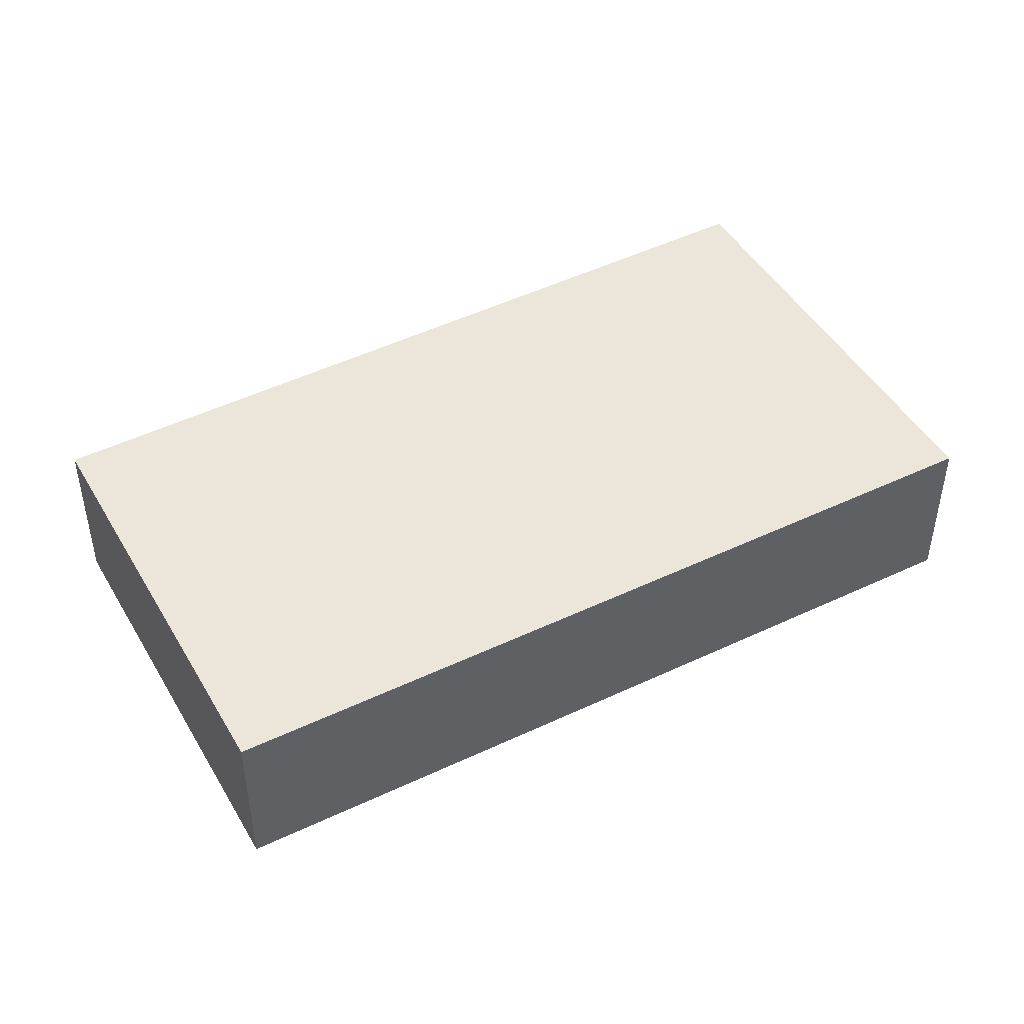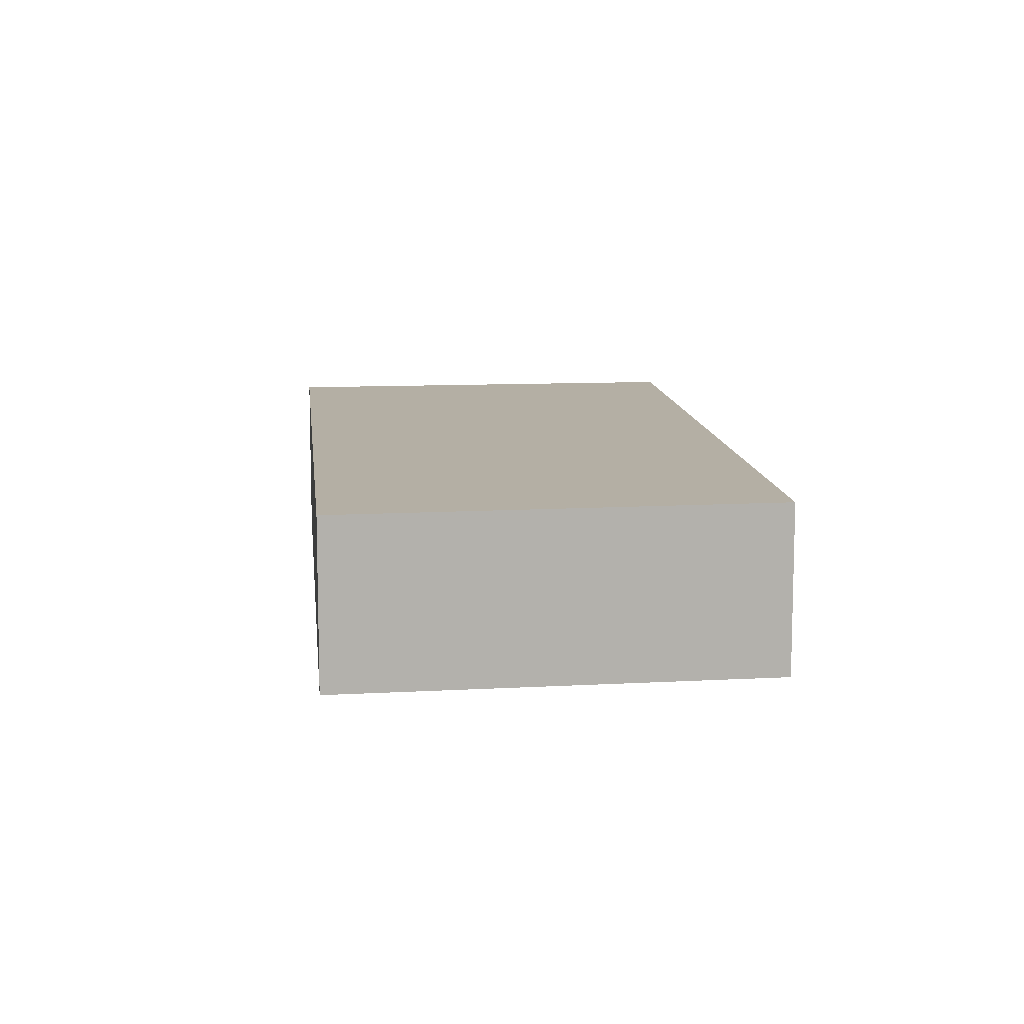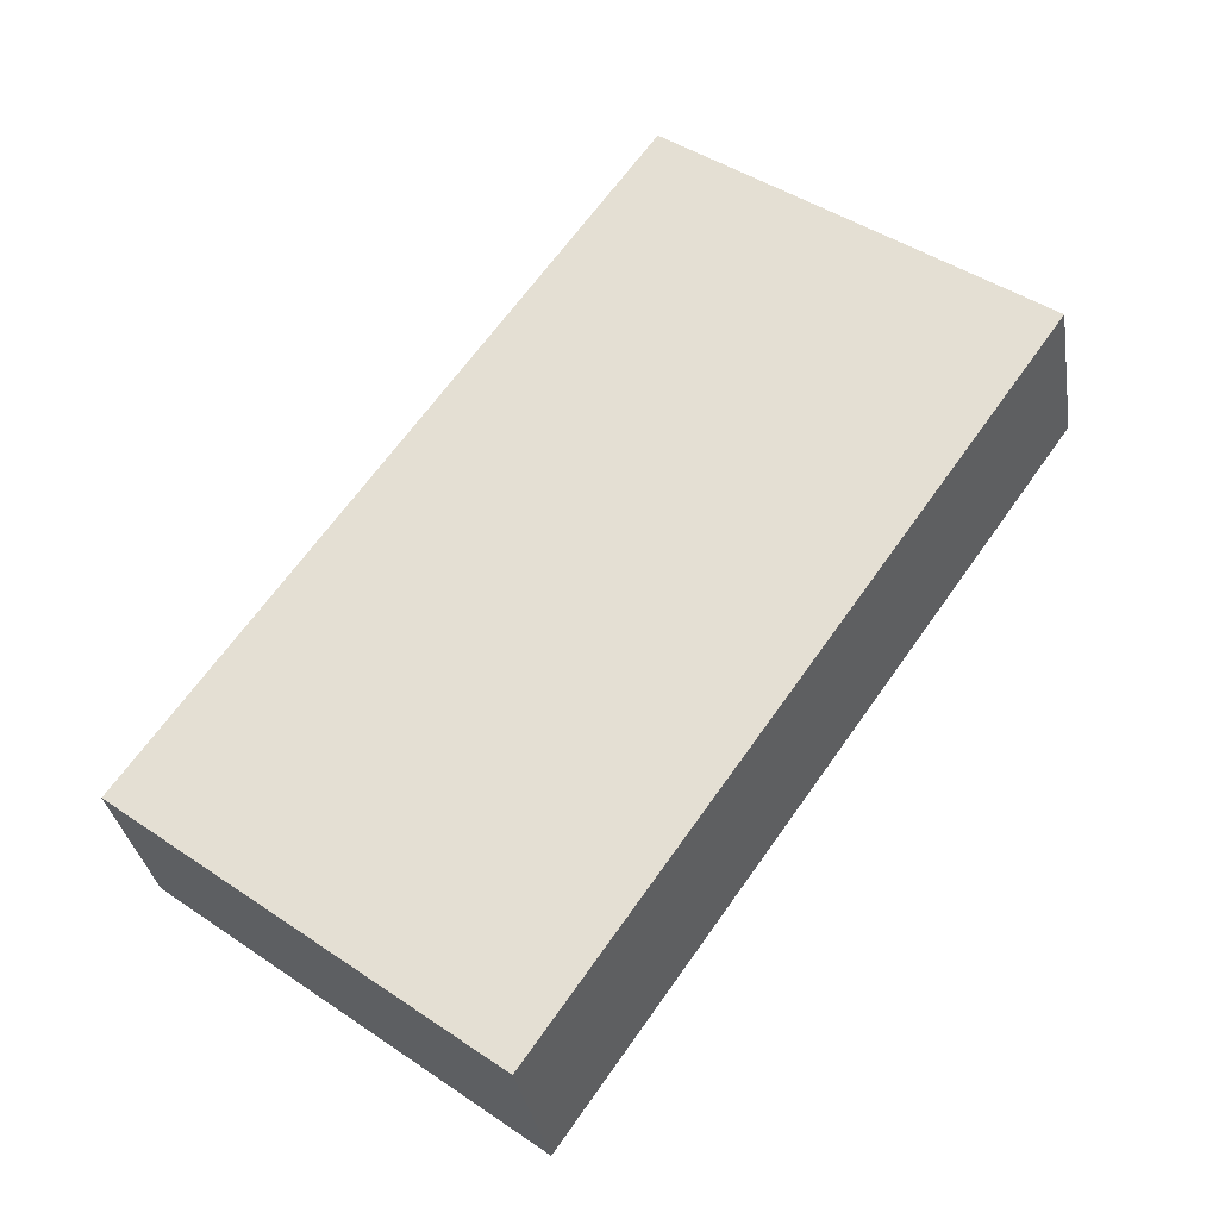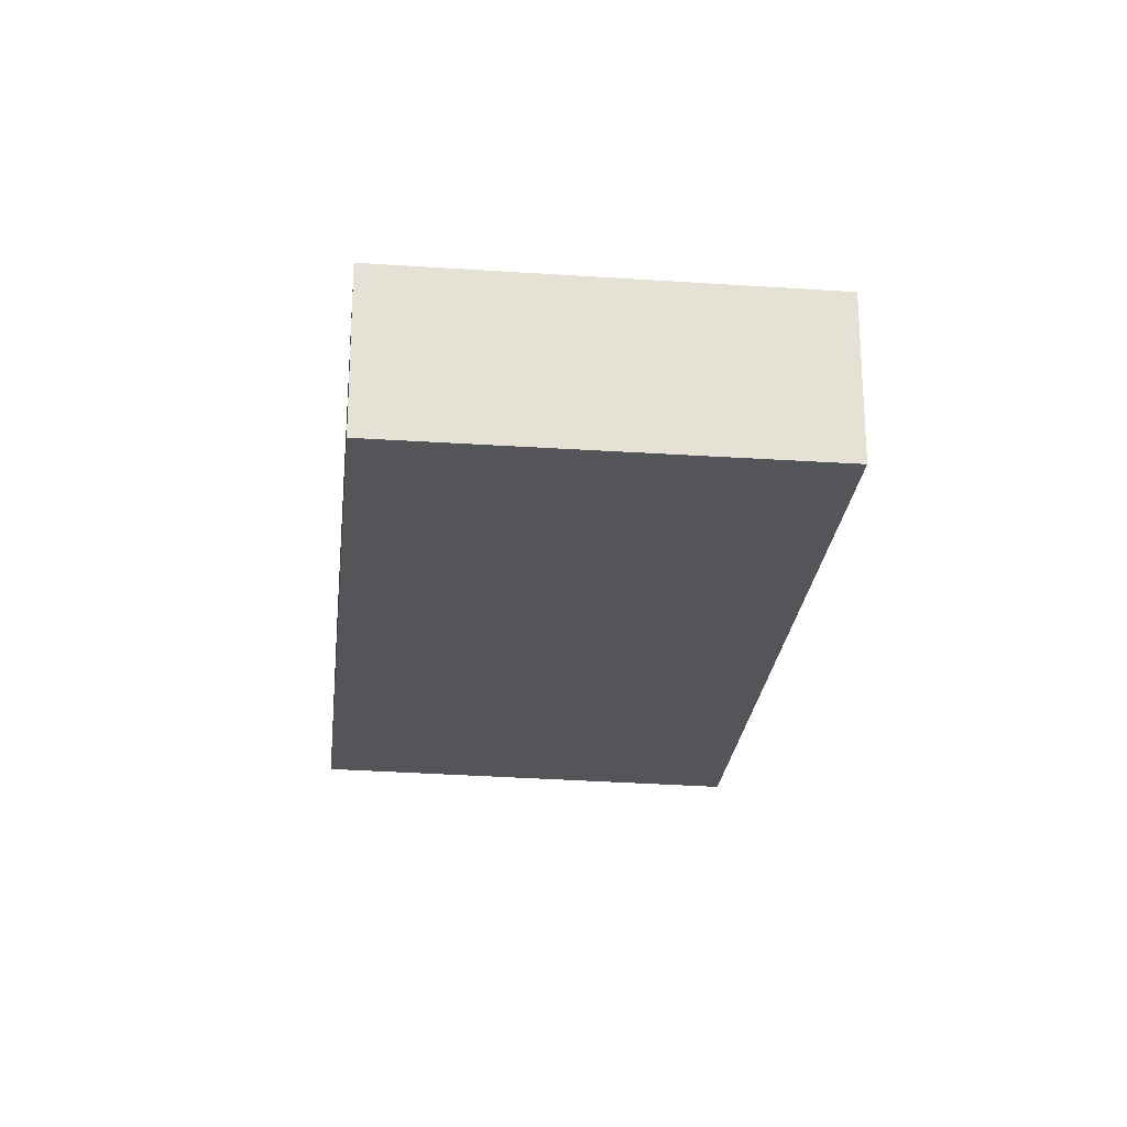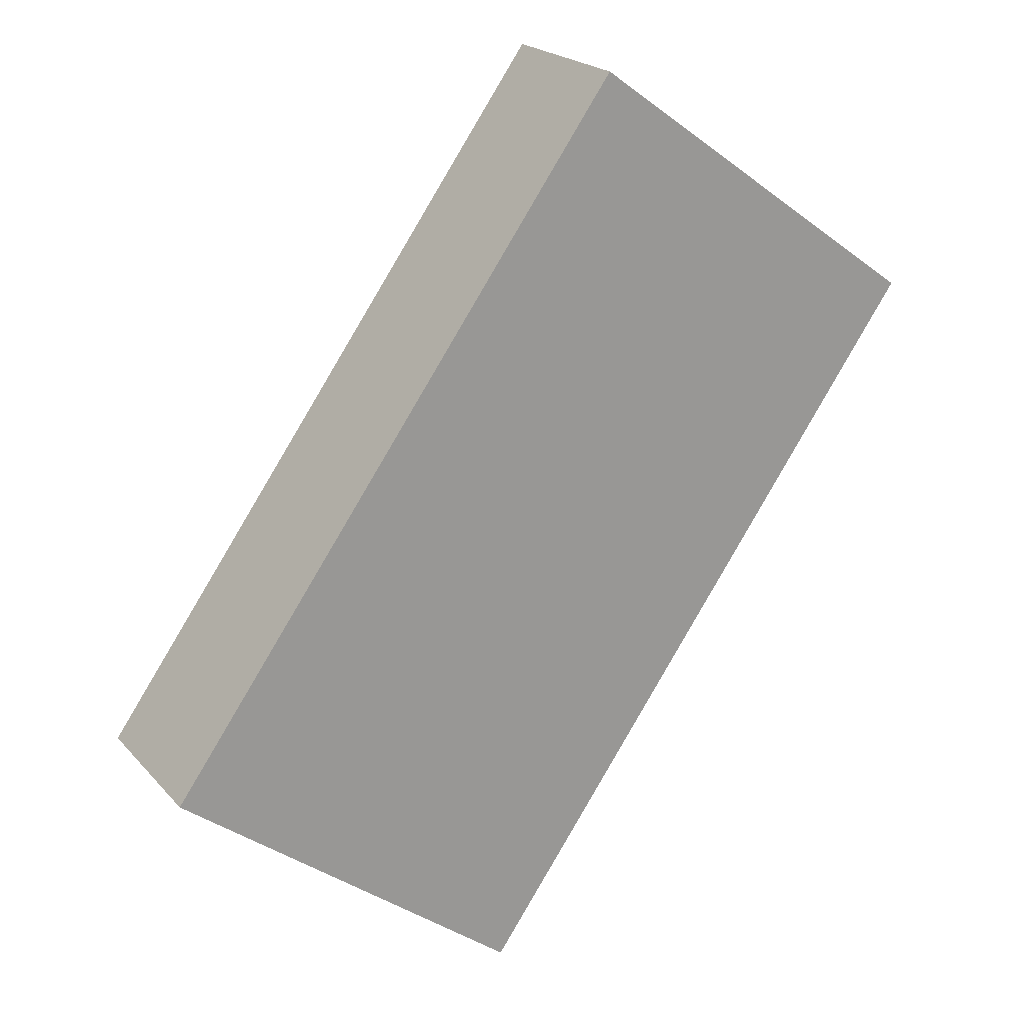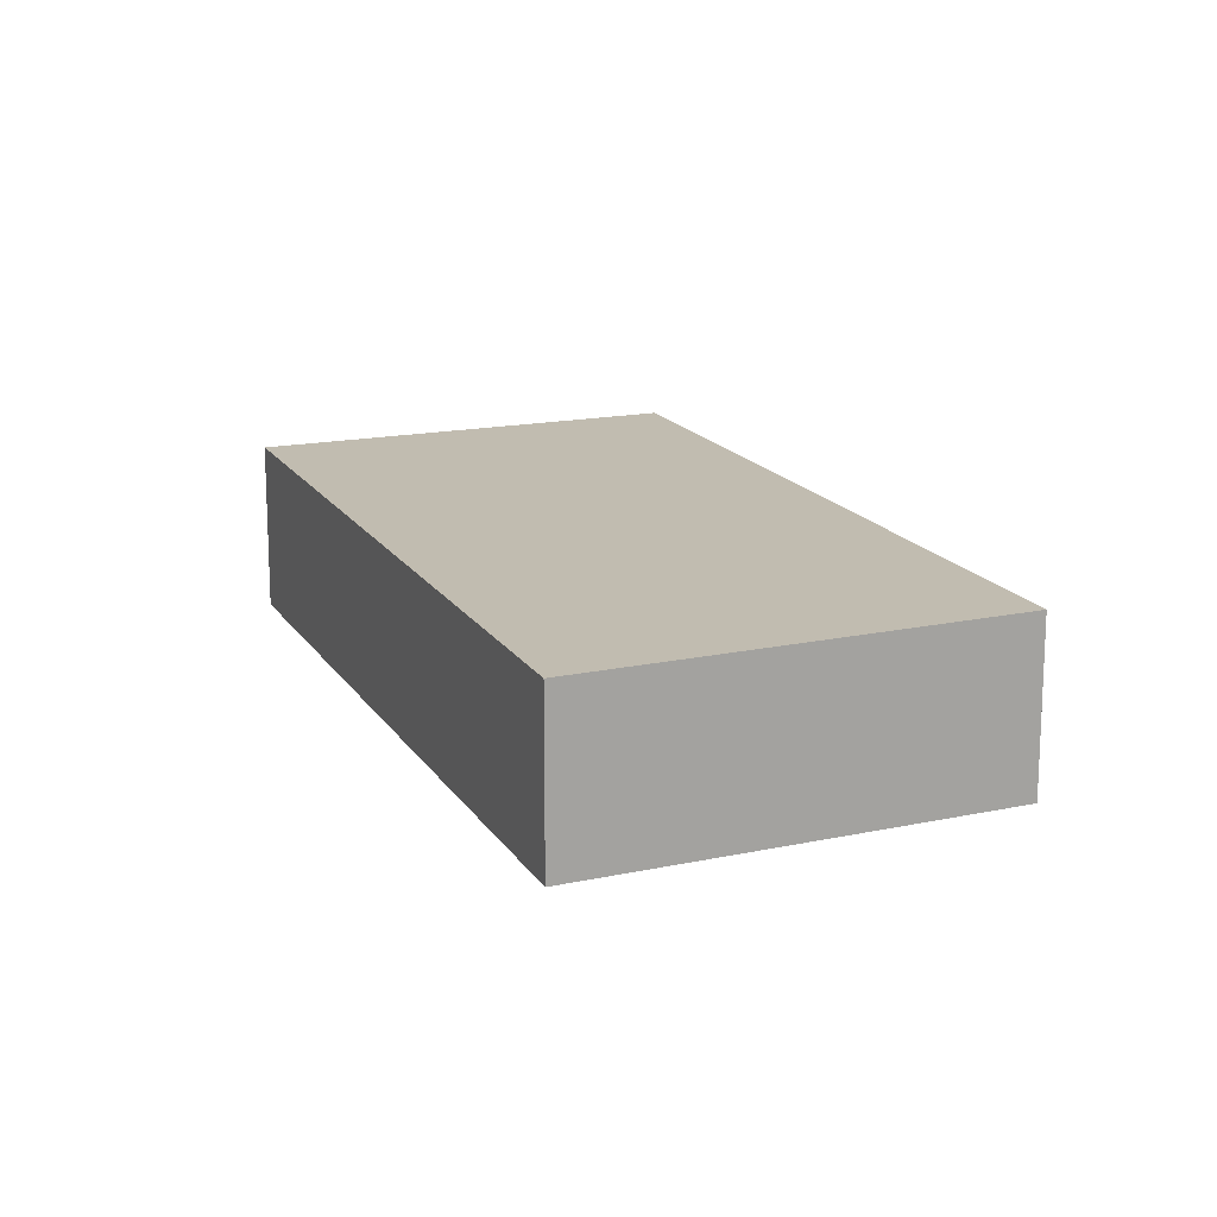
<metadata>
{"format":"obj","ext":"obj","renderer":"f3d","projection":"perspective","resolution":1024,"background":"white","views":[{"elev":48.2,"azim":97.2,"up":"+Y"},{"elev":11.3,"azim":-150.5,"up":"+Y"},{"elev":-32.4,"azim":9.1,"up":"+Z"},{"elev":-24.5,"azim":29.6,"up":"+Y"},{"elev":21.4,"azim":-29.4,"up":"+Z"},{"elev":16.5,"azim":-166.6,"up":"+Y"}]}
</metadata>
<code>
v  0 1.535 9.399e-17
v  7.549 1.535 3.703
v  3.215 1.535 -2.464
v  4.315 1.535 6.049
v  3.215 1.509e-16 -2.464
v  0 0 0
v  4.315 -3.704e-16 6.049
v  7.549 -2.267e-16 3.703
g defaultobject
f 1 2 3
f 2 1 4
f 5 1 3
f 1 5 6
f 6 4 1
f 4 6 7
f 7 2 4
f 2 7 8
f 8 3 2
f 3 8 5
f 8 6 5
f 6 8 7

</code>
